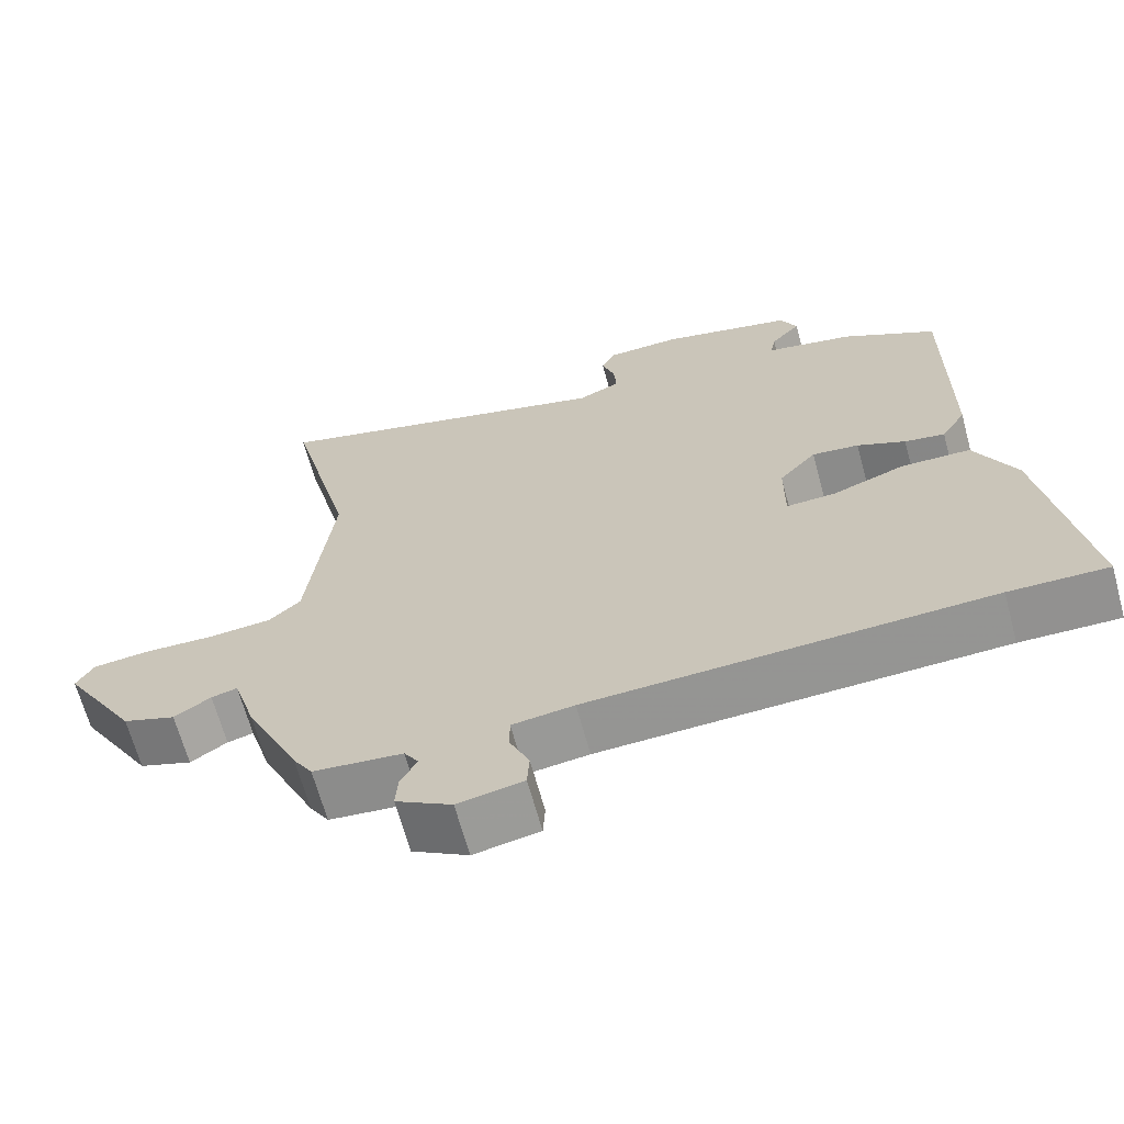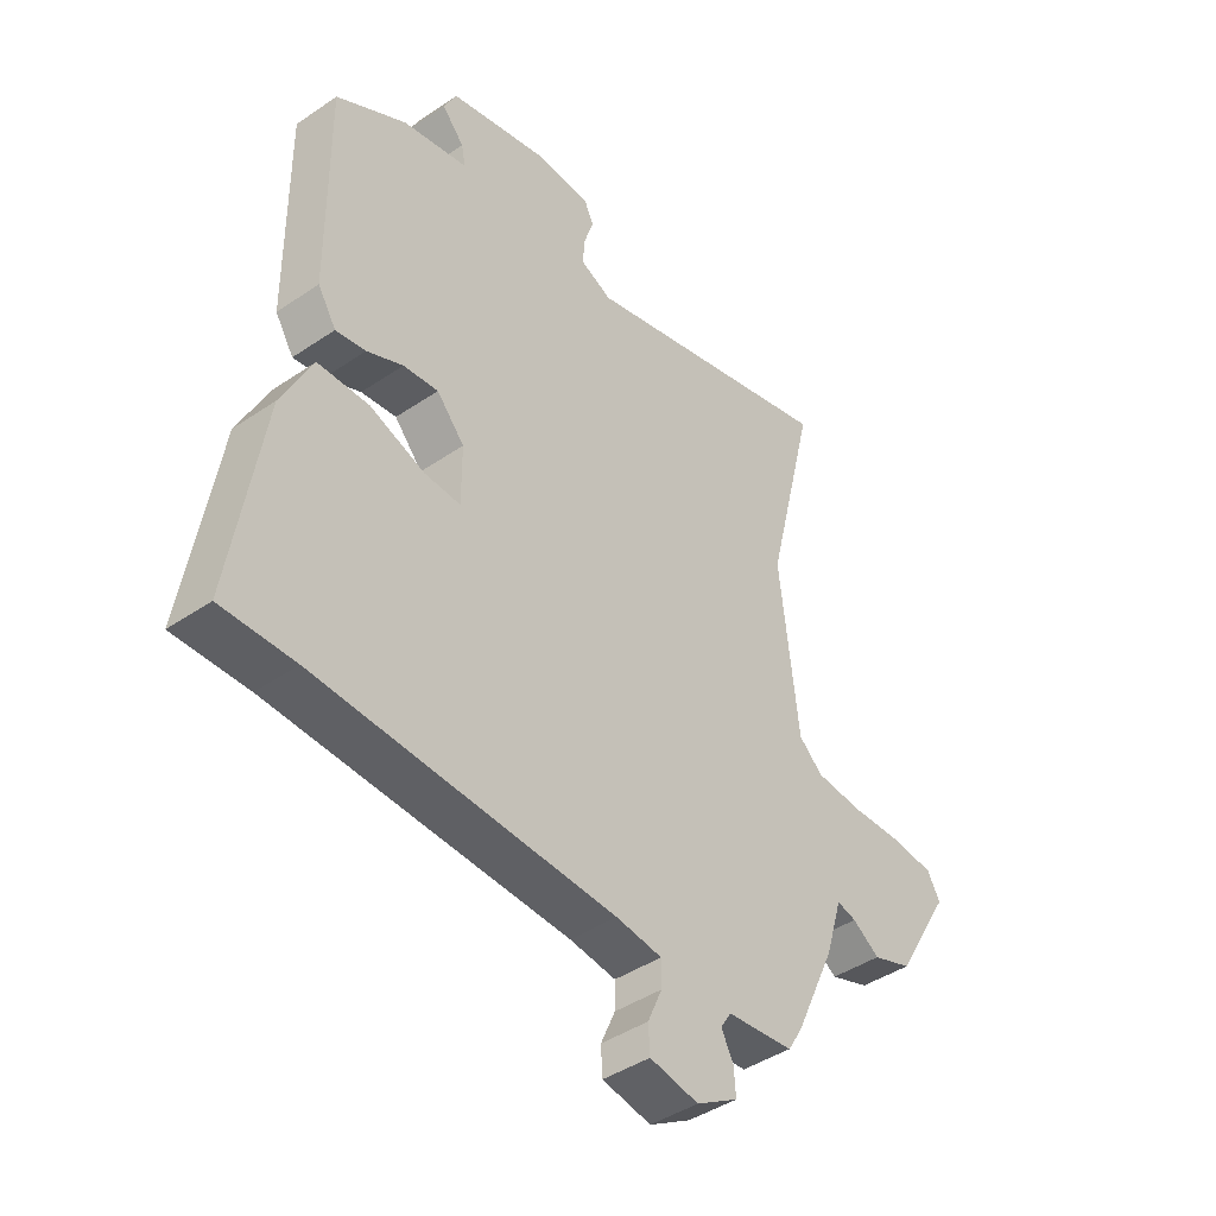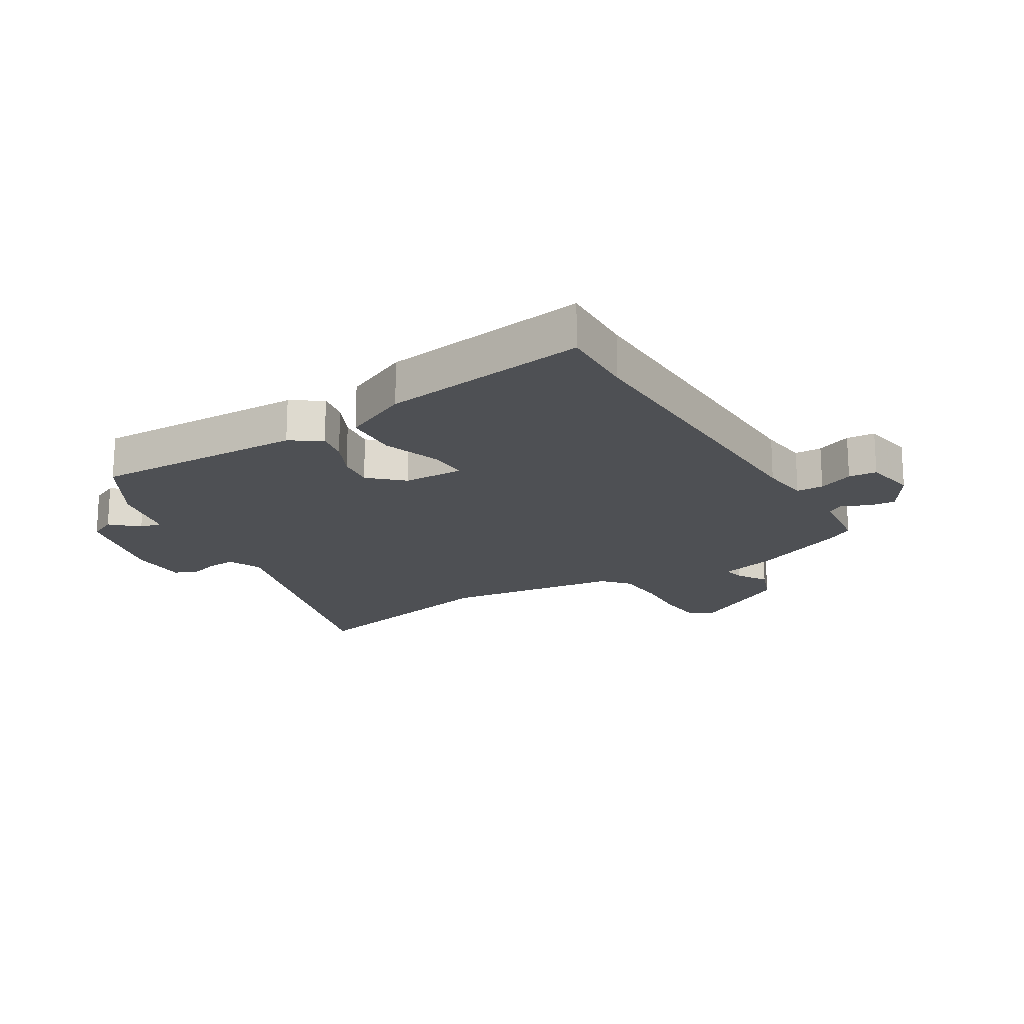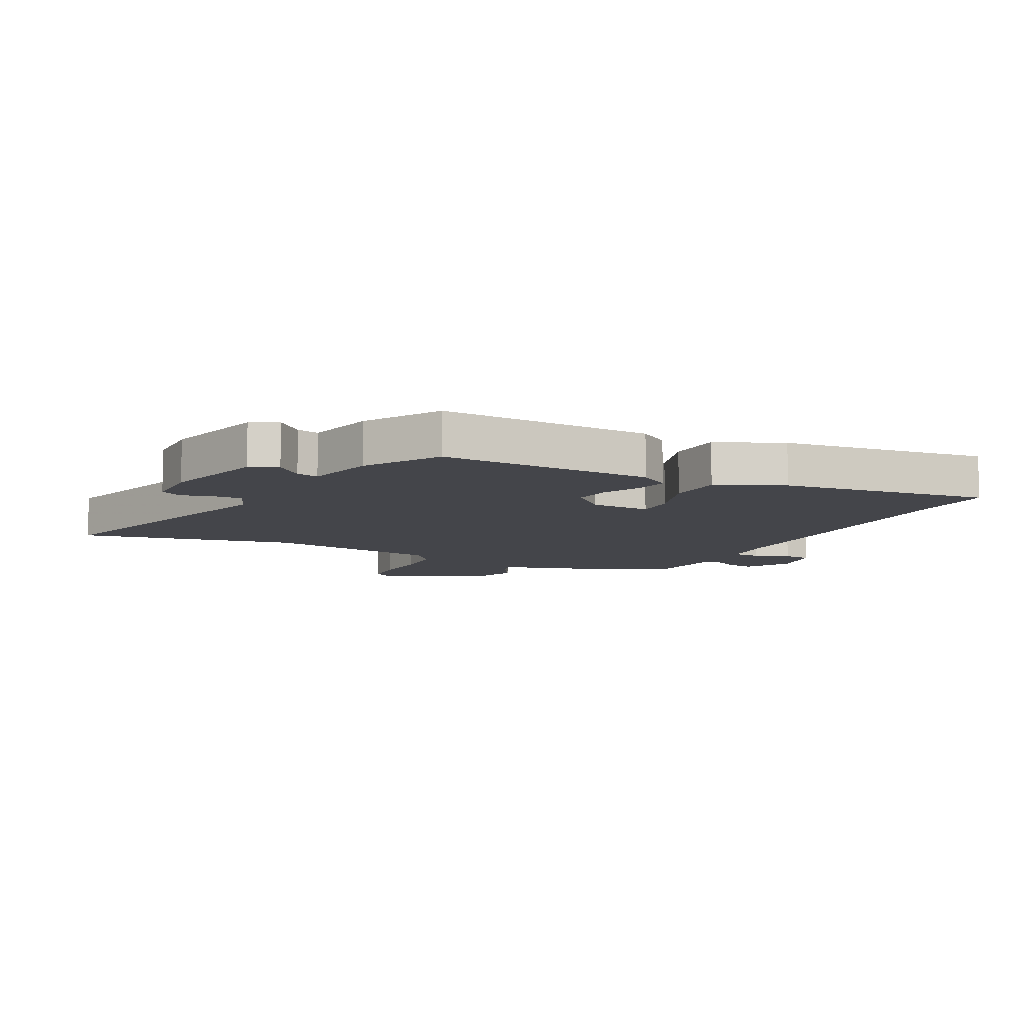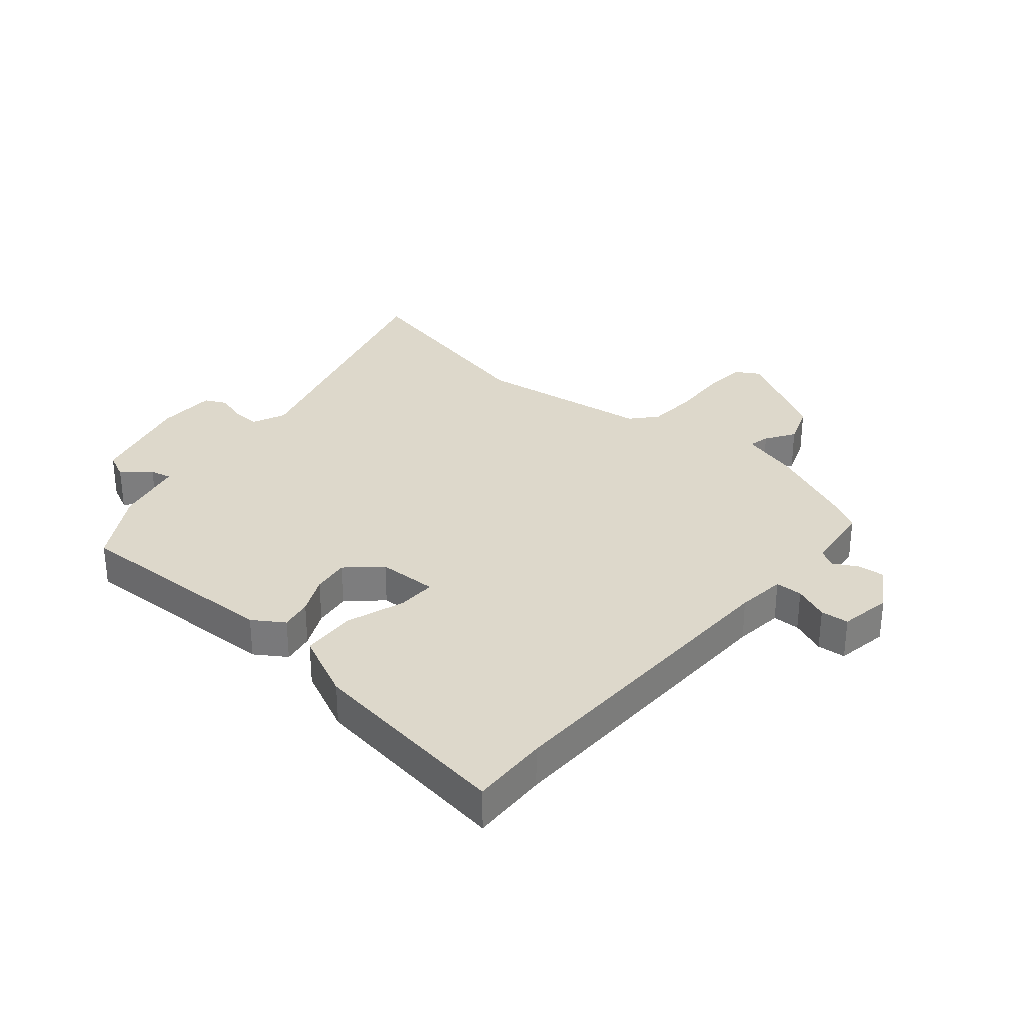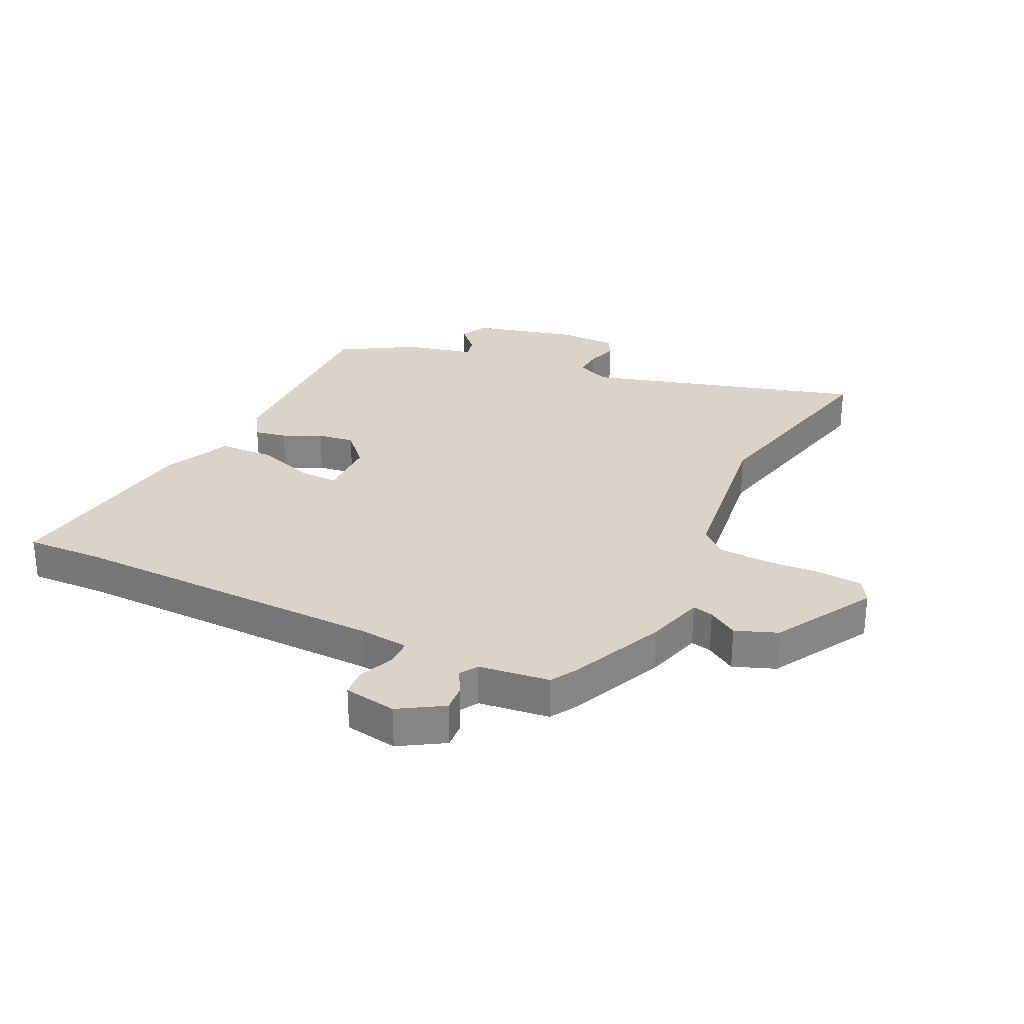
<metadata>
{"format":"obj","ext":"obj","renderer":"f3d","projection":"perspective","resolution":1024,"background":"white","views":[{"elev":-66.4,"azim":15.2,"up":"+Z"},{"elev":-42.7,"azim":129.1,"up":"+Z"},{"elev":-18.5,"azim":119.9,"up":"+Y"},{"elev":-9.2,"azim":61.3,"up":"+Y"},{"elev":31.1,"azim":129.1,"up":"+Y"},{"elev":28.7,"azim":-155.5,"up":"+Y"}]}
</metadata>
<code>
v 0.581 0.07 -0.501
v 0.449 0.07 -0.499
v -0.087 0.07 -0.522
v -0.17 0.07 -0.533
v -0.17 0.07 -0.579
v -0.144 0.07 -0.638
v -0.147 0.07 -0.686
v -0.235 0.07 -0.703
v -0.31 0.07 -0.659
v -0.307 0.07 -0.613
v -0.285 0.07 -0.57
v -0.304 0.07 -0.54
v -0.424 0.07 -0.528
v -0.45 0.07 -0.486
v -0.524 0.07 -0.326
v -0.554 0.07 -0.227
v -0.589 0.07 -0.236
v -0.638 0.07 -0.269
v -0.709 0.07 -0.244
v -0.809 0.07 -0.077
v -0.786 0.07 -0.036
v -0.711 0.07 -0.028
v -0.616 0.07 -0.031
v -0.531 0.07 -0.024
v -0.488 0.07 0.015
v -0.454 0.07 0.315
v -0.543 0.07 0.675
v -0.072 0.07 0.55
v -0.015 0.07 0.576
v -0.019 0.07 0.625
v -0.036 0.07 0.676
v -0.019 0.07 0.713
v 0.081 0.07 0.717
v 0.259 0.07 0.675
v 0.282 0.07 0.629
v 0.242 0.07 0.584
v 0.235 0.07 0.547
v 0.353 0.07 0.523
v 0.479 0.07 0.451
v 0.477 0.07 0.09
v 0.444 0.07 0.037
v 0.39 0.07 0.046
v 0.325 0.07 0.075
v 0.262 0.07 0.082
v 0.212 0.07 0.025
v 0.212 0.07 -0.077
v 0.278 0.07 -0.074
v 0.376 0.07 -0.038
v 0.469 0.07 -0.04
v 0.524 0.07 -0.151
v 0.581 0 -0.501
v 0.449 0 -0.499
v -0.087 0 -0.522
v -0.17 0 -0.533
v -0.17 0 -0.579
v -0.144 0 -0.638
v -0.147 0 -0.686
v -0.235 0 -0.703
v -0.31 0 -0.659
v -0.307 0 -0.613
v -0.285 0 -0.57
v -0.304 0 -0.54
v -0.424 0 -0.528
v -0.45 0 -0.486
v -0.524 0 -0.326
v -0.554 0 -0.227
v -0.589 0 -0.236
v -0.638 0 -0.269
v -0.709 0 -0.244
v -0.809 0 -0.077
v -0.786 0 -0.036
v -0.711 0 -0.028
v -0.616 0 -0.031
v -0.531 0 -0.024
v -0.488 0 0.015
v -0.454 0 0.315
v -0.543 0 0.675
v -0.072 0 0.55
v -0.015 0 0.576
v -0.019 0 0.625
v -0.036 0 0.676
v -0.019 0 0.713
v 0.081 0 0.717
v 0.259 0 0.675
v 0.282 0 0.629
v 0.242 0 0.584
v 0.235 0 0.547
v 0.353 0 0.523
v 0.479 0 0.451
v 0.477 0 0.09
v 0.444 0 0.037
v 0.39 0 0.046
v 0.325 0 0.075
v 0.262 0 0.082
v 0.212 0 0.025
v 0.212 0 -0.077
v 0.278 0 -0.074
v 0.376 0 -0.038
v 0.469 0 -0.04
v 0.524 0 -0.151
f 47 48 49 50
f 46 47 50 1
f 40 41 42 43
f 40 43 44
f 37 38 39 40
f 37 40 44
f 33 34 35 36
f 33 36 37
f 30 31 32 33
f 29 30 33 37
f 28 29 37 44
f 26 27 28 44
f 20 21 22 23
f 20 23 24
f 17 18 19 20
f 16 17 20 24
f 15 16 24 25
f 12 13 14 15
f 8 9 10 11
f 6 7 8 11
f 5 6 11 12
f 4 5 12 15
f 46 1 2
f 46 2 3
f 45 46 3 4
f 25 26 44 45
f 4 15 25 45
f 100 99 98 97
f 51 100 97 96
f 93 92 91 90
f 94 93 90
f 90 89 88 87
f 94 90 87
f 86 85 84 83
f 87 86 83
f 83 82 81 80
f 87 83 80 79
f 94 87 79 78
f 94 78 77 76
f 73 72 71 70
f 74 73 70
f 70 69 68 67
f 74 70 67 66
f 75 74 66 65
f 65 64 63 62
f 61 60 59 58
f 61 58 57 56
f 62 61 56 55
f 65 62 55 54
f 52 51 96
f 53 52 96
f 54 53 96 95
f 95 94 76 75
f 95 75 65 54
f 1 51 52 2
f 2 52 53 3
f 3 53 54 4
f 4 54 55 5
f 5 55 56 6
f 6 56 57 7
f 7 57 58 8
f 8 58 59 9
f 9 59 60 10
f 10 60 61 11
f 11 61 62 12
f 12 62 63 13
f 13 63 64 14
f 14 64 65 15
f 15 65 66 16
f 16 66 67 17
f 17 67 68 18
f 18 68 69 19
f 19 69 70 20
f 20 70 71 21
f 21 71 72 22
f 22 72 73 23
f 23 73 74 24
f 24 74 75 25
f 25 75 76 26
f 26 76 77 27
f 27 77 78 28
f 28 78 79 29
f 29 79 80 30
f 30 80 81 31
f 31 81 82 32
f 32 82 83 33
f 33 83 84 34
f 34 84 85 35
f 35 85 86 36
f 36 86 87 37
f 37 87 88 38
f 38 88 89 39
f 39 89 90 40
f 40 90 91 41
f 41 91 92 42
f 42 92 93 43
f 43 93 94 44
f 44 94 95 45
f 45 95 96 46
f 46 96 97 47
f 47 97 98 48
f 48 98 99 49
f 49 99 100 50
f 50 100 51 1

</code>
